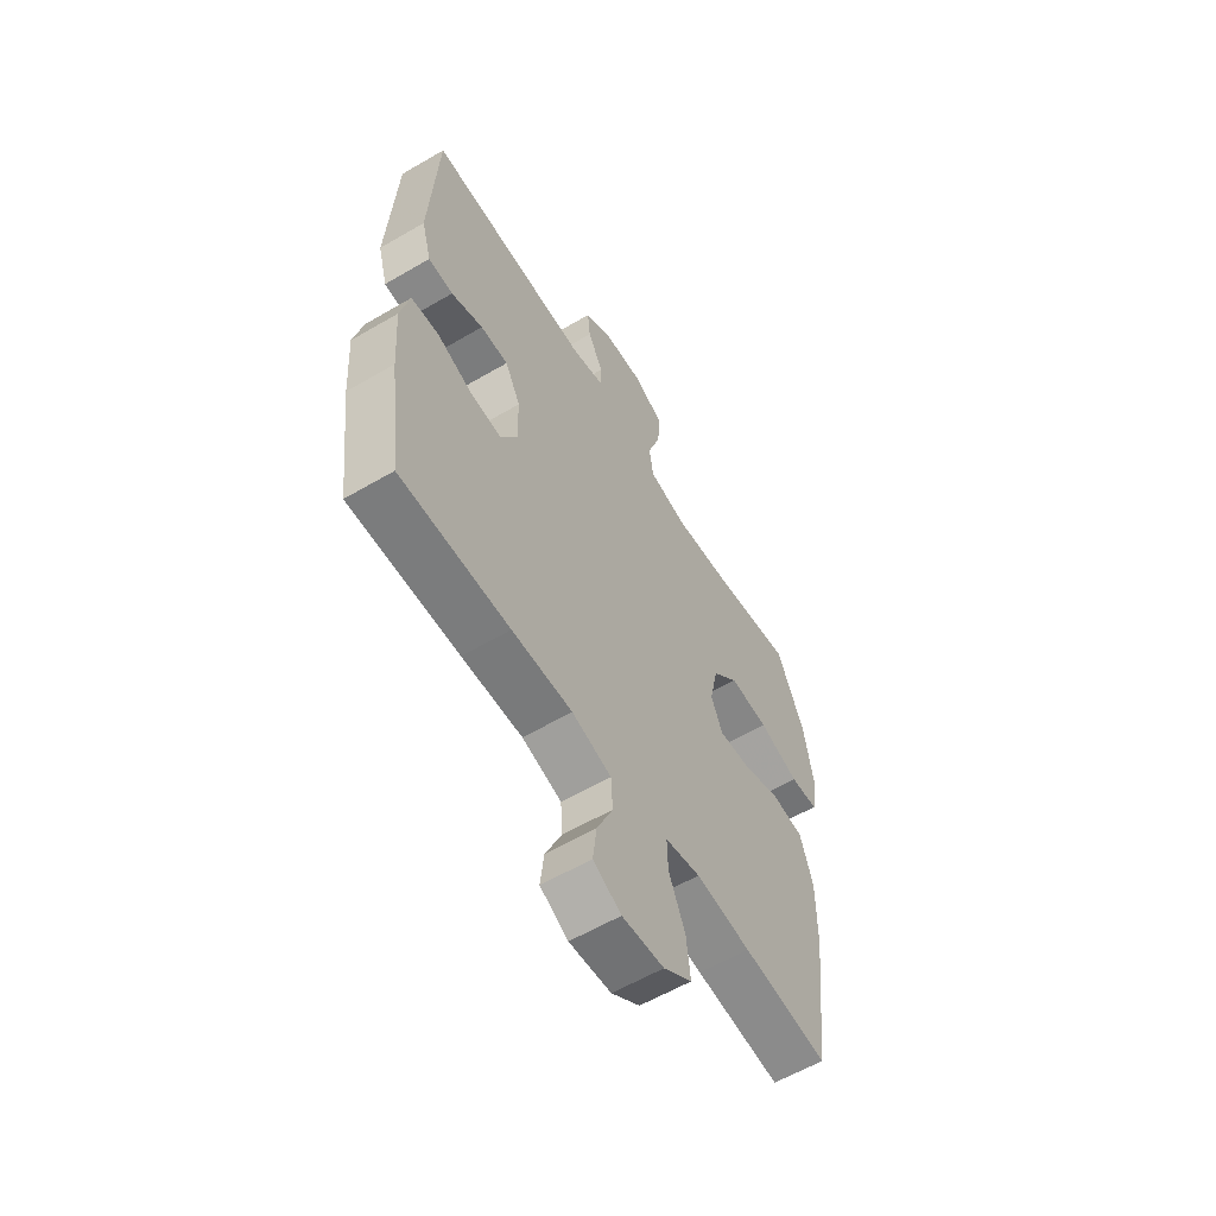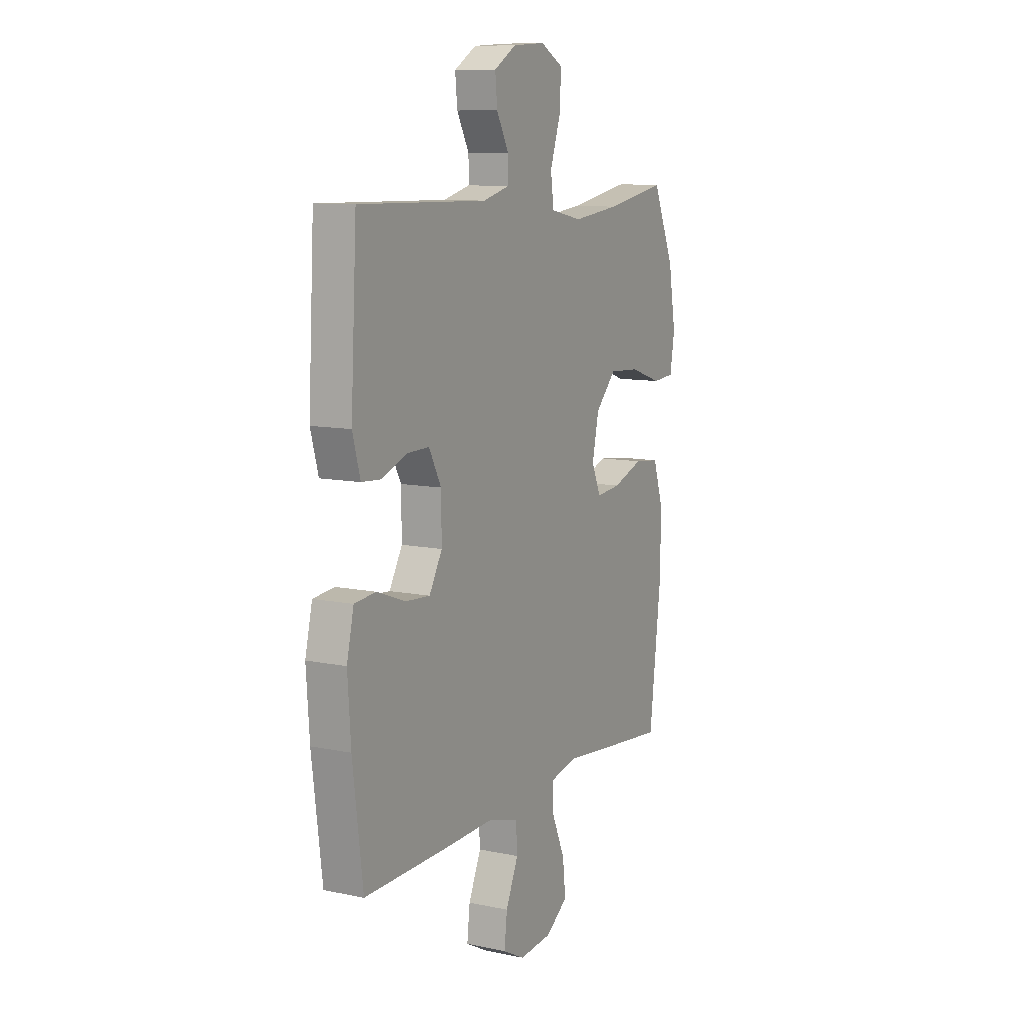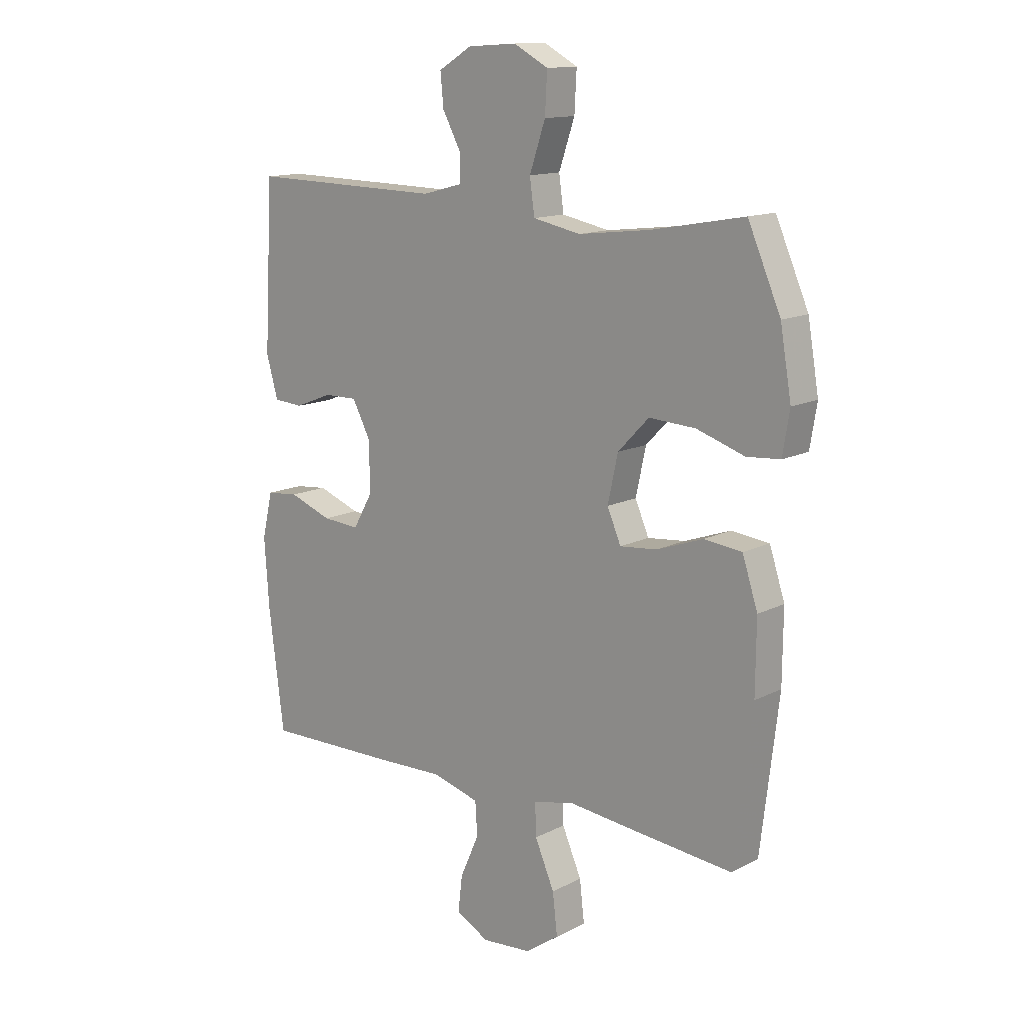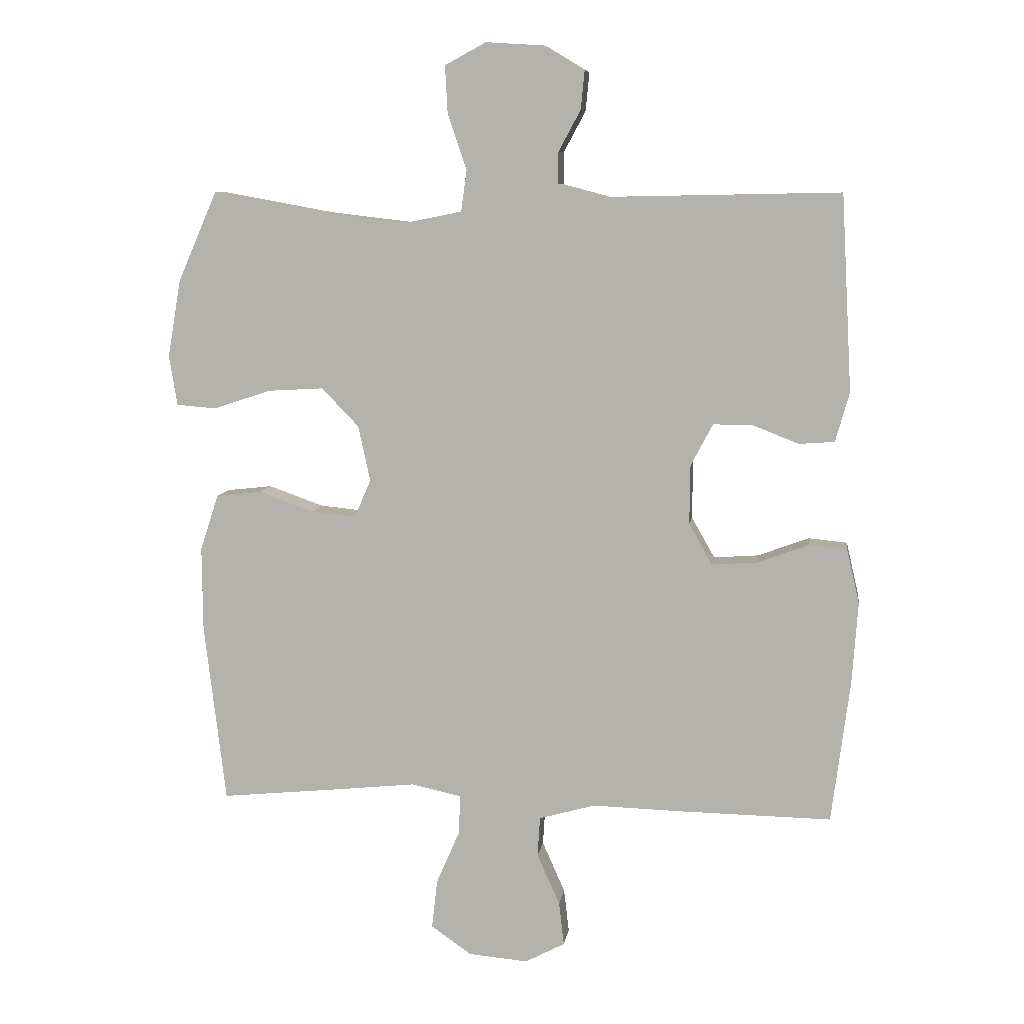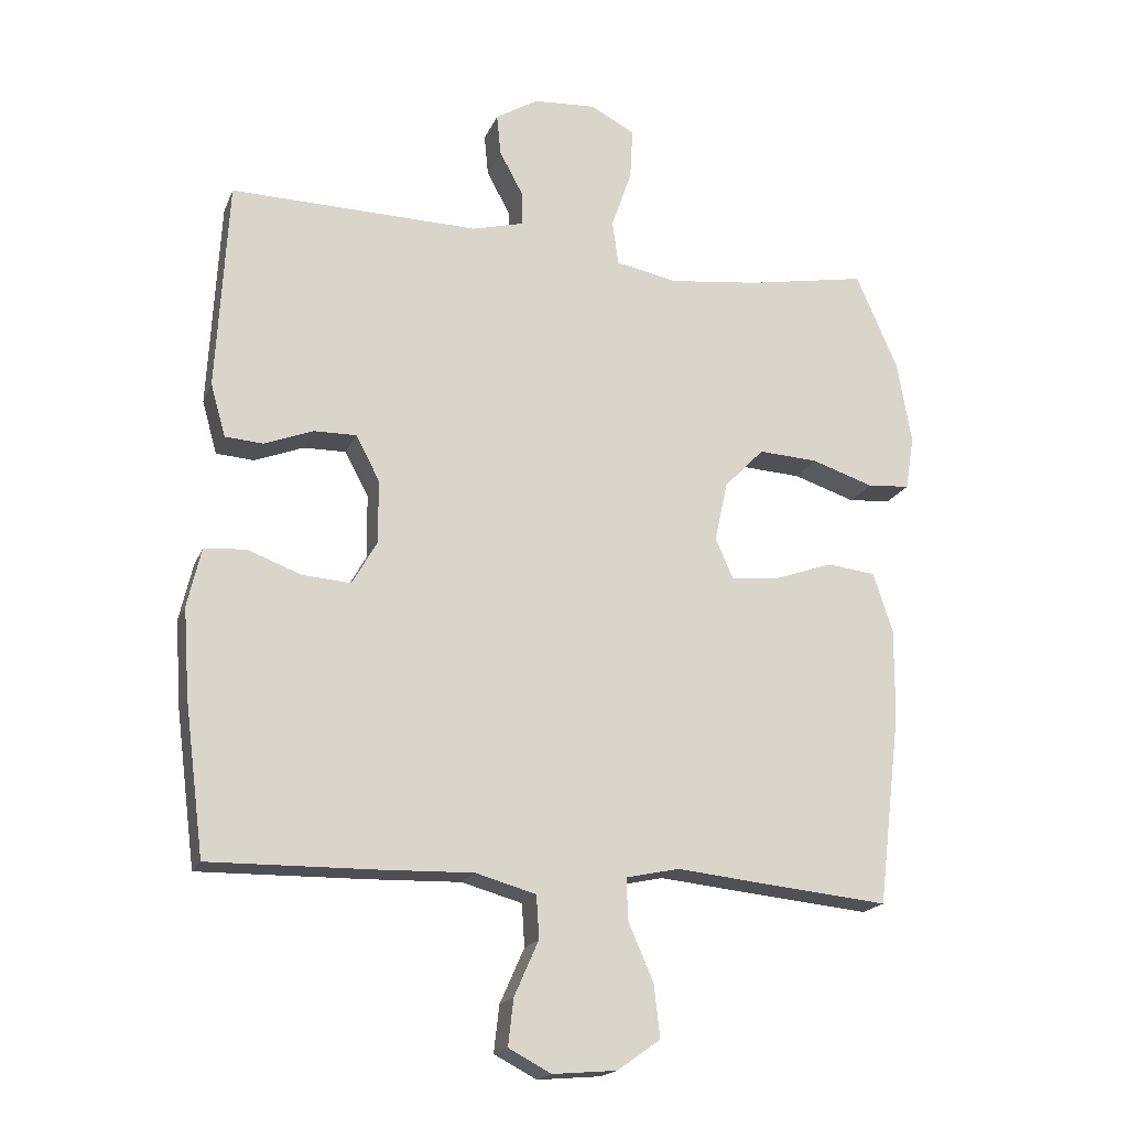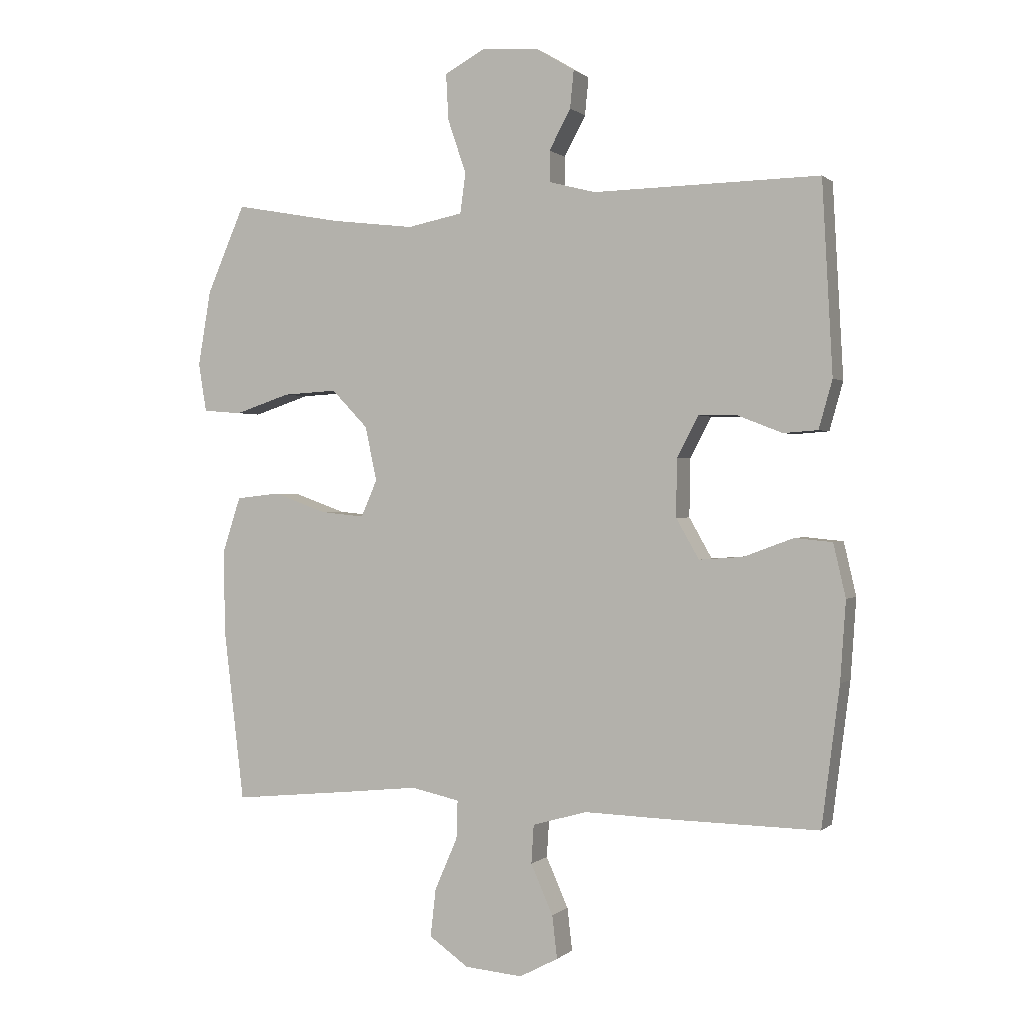
<metadata>
{"format":"obj","ext":"obj","renderer":"f3d","projection":"perspective","resolution":1024,"background":"white","views":[{"elev":-59.4,"azim":-59.0,"up":"+Z"},{"elev":10.1,"azim":-61.9,"up":"+Z"},{"elev":13.5,"azim":41.3,"up":"+Z"},{"elev":8.3,"azim":-171.9,"up":"+Z"},{"elev":-18.5,"azim":-17.7,"up":"+Z"},{"elev":0.5,"azim":-158.3,"up":"+Z"}]}
</metadata>
<code>
v -0.5 0.07 -0.5
v -0.529 0.07 -0.274
v -0.538 0.07 -0.145
v -0.518 0.07 -0.059
v -0.457 0.07 -0.053
v -0.376 0.07 -0.083
v -0.305 0.07 -0.088
v -0.268 0.07 -0.023
v -0.269 0.07 0.071
v -0.304 0.07 0.137
v -0.367 0.07 0.136
v -0.439 0.07 0.108
v -0.495 0.07 0.112
v -0.517 0.07 0.19
v -0.5 0.07 0.5
v -0.132 0.07 0.493
v -0.056 0.07 0.513
v -0.056 0.07 0.563
v -0.091 0.07 0.628
v -0.097 0.07 0.689
v -0.034 0.07 0.727
v 0.059 0.07 0.733
v 0.124 0.07 0.698
v 0.12 0.07 0.623
v 0.09 0.07 0.535
v 0.099 0.07 0.47
v 0.189 0.07 0.452
v 0.324 0.07 0.468
v 0.5 0.07 0.5
v 0.562 0.07 0.358
v 0.583 0.07 0.235
v 0.57 0.07 0.156
v 0.507 0.07 0.151
v 0.416 0.07 0.181
v 0.328 0.07 0.186
v 0.269 0.07 0.125
v 0.25 0.07 0.037
v 0.276 0.07 -0.023
v 0.347 0.07 -0.016
v 0.434 0.07 0.015
v 0.506 0.07 0.007
v 0.535 0.07 -0.082
v 0.534 0.07 -0.216
v 0.5 0.07 -0.5
v 0.307 0.07 -0.481
v 0.183 0.07 -0.468
v 0.104 0.07 -0.485
v 0.106 0.07 -0.547
v 0.143 0.07 -0.632
v 0.152 0.07 -0.71
v 0.088 0.07 -0.755
v -0.006 0.07 -0.763
v -0.069 0.07 -0.73
v -0.061 0.07 -0.661
v -0.025 0.07 -0.58
v -0.029 0.07 -0.517
v -0.118 0.07 -0.492
v -0.254 0.07 -0.496
v -0.5 0 -0.5
v -0.529 0 -0.274
v -0.538 0 -0.145
v -0.518 0 -0.059
v -0.457 0 -0.053
v -0.376 0 -0.083
v -0.305 0 -0.088
v -0.268 0 -0.023
v -0.269 0 0.071
v -0.304 0 0.137
v -0.367 0 0.136
v -0.439 0 0.108
v -0.495 0 0.112
v -0.517 0 0.19
v -0.5 0 0.5
v -0.132 0 0.493
v -0.056 0 0.513
v -0.056 0 0.563
v -0.091 0 0.628
v -0.097 0 0.689
v -0.034 0 0.727
v 0.059 0 0.733
v 0.124 0 0.698
v 0.12 0 0.623
v 0.09 0 0.535
v 0.099 0 0.47
v 0.189 0 0.452
v 0.324 0 0.468
v 0.5 0 0.5
v 0.562 0 0.358
v 0.583 0 0.235
v 0.57 0 0.156
v 0.507 0 0.151
v 0.416 0 0.181
v 0.328 0 0.186
v 0.269 0 0.125
v 0.25 0 0.037
v 0.276 0 -0.023
v 0.347 0 -0.016
v 0.434 0 0.015
v 0.506 0 0.007
v 0.535 0 -0.082
v 0.534 0 -0.216
v 0.5 0 -0.5
v 0.307 0 -0.481
v 0.183 0 -0.468
v 0.104 0 -0.485
v 0.106 0 -0.547
v 0.143 0 -0.632
v 0.152 0 -0.71
v 0.088 0 -0.755
v -0.006 0 -0.763
v -0.069 0 -0.73
v -0.061 0 -0.661
v -0.025 0 -0.58
v -0.029 0 -0.517
v -0.118 0 -0.492
v -0.254 0 -0.496
f 4 5 6
f 3 4 6
f 2 3 6
f 1 2 6
f 58 1 6
f 57 58 6
f 56 57 6 7
f 53 54 55
f 52 53 55
f 51 52 55
f 50 51 55
f 49 50 55
f 48 49 55
f 47 48 55 56
f 44 45 46
f 43 44 46
f 42 43 46
f 41 42 46
f 40 41 46
f 39 40 46
f 38 39 46 47
f 56 7 8
f 47 56 8
f 38 47 8
f 37 38 8
f 32 33 34
f 31 32 34
f 30 31 34
f 29 30 34
f 28 29 34
f 27 28 34 35
f 26 27 35 36
f 23 24 25
f 22 23 25
f 21 22 25
f 20 21 25
f 19 20 25
f 18 19 25
f 17 18 25 26
f 37 8 9
f 36 37 9
f 26 36 9
f 17 26 9
f 16 17 9
f 14 15 16
f 13 14 16
f 12 13 16
f 11 12 16
f 16 9 10
f 10 11 16
f 64 63 62
f 64 62 61
f 64 61 60
f 64 60 59
f 64 59 116
f 64 116 115
f 65 64 115 114
f 113 112 111
f 113 111 110
f 113 110 109
f 113 109 108
f 113 108 107
f 113 107 106
f 114 113 106 105
f 104 103 102
f 104 102 101
f 104 101 100
f 104 100 99
f 104 99 98
f 104 98 97
f 105 104 97 96
f 66 65 114
f 66 114 105
f 66 105 96
f 66 96 95
f 92 91 90
f 92 90 89
f 92 89 88
f 92 88 87
f 92 87 86
f 93 92 86 85
f 94 93 85 84
f 83 82 81
f 83 81 80
f 83 80 79
f 83 79 78
f 83 78 77
f 83 77 76
f 84 83 76 75
f 67 66 95
f 67 95 94
f 67 94 84
f 67 84 75
f 67 75 74
f 74 73 72
f 74 72 71
f 74 71 70
f 74 70 69
f 68 67 74
f 74 69 68
f 1 59 60 2
f 2 60 61 3
f 3 61 62 4
f 4 62 63 5
f 5 63 64 6
f 6 64 65 7
f 7 65 66 8
f 8 66 67 9
f 9 67 68 10
f 10 68 69 11
f 11 69 70 12
f 12 70 71 13
f 13 71 72 14
f 14 72 73 15
f 15 73 74 16
f 16 74 75 17
f 17 75 76 18
f 18 76 77 19
f 19 77 78 20
f 20 78 79 21
f 21 79 80 22
f 22 80 81 23
f 23 81 82 24
f 24 82 83 25
f 25 83 84 26
f 26 84 85 27
f 27 85 86 28
f 28 86 87 29
f 29 87 88 30
f 30 88 89 31
f 31 89 90 32
f 32 90 91 33
f 33 91 92 34
f 34 92 93 35
f 35 93 94 36
f 36 94 95 37
f 37 95 96 38
f 38 96 97 39
f 39 97 98 40
f 40 98 99 41
f 41 99 100 42
f 42 100 101 43
f 43 101 102 44
f 44 102 103 45
f 45 103 104 46
f 46 104 105 47
f 47 105 106 48
f 48 106 107 49
f 49 107 108 50
f 50 108 109 51
f 51 109 110 52
f 52 110 111 53
f 53 111 112 54
f 54 112 113 55
f 55 113 114 56
f 56 114 115 57
f 57 115 116 58
f 58 116 59 1

</code>
